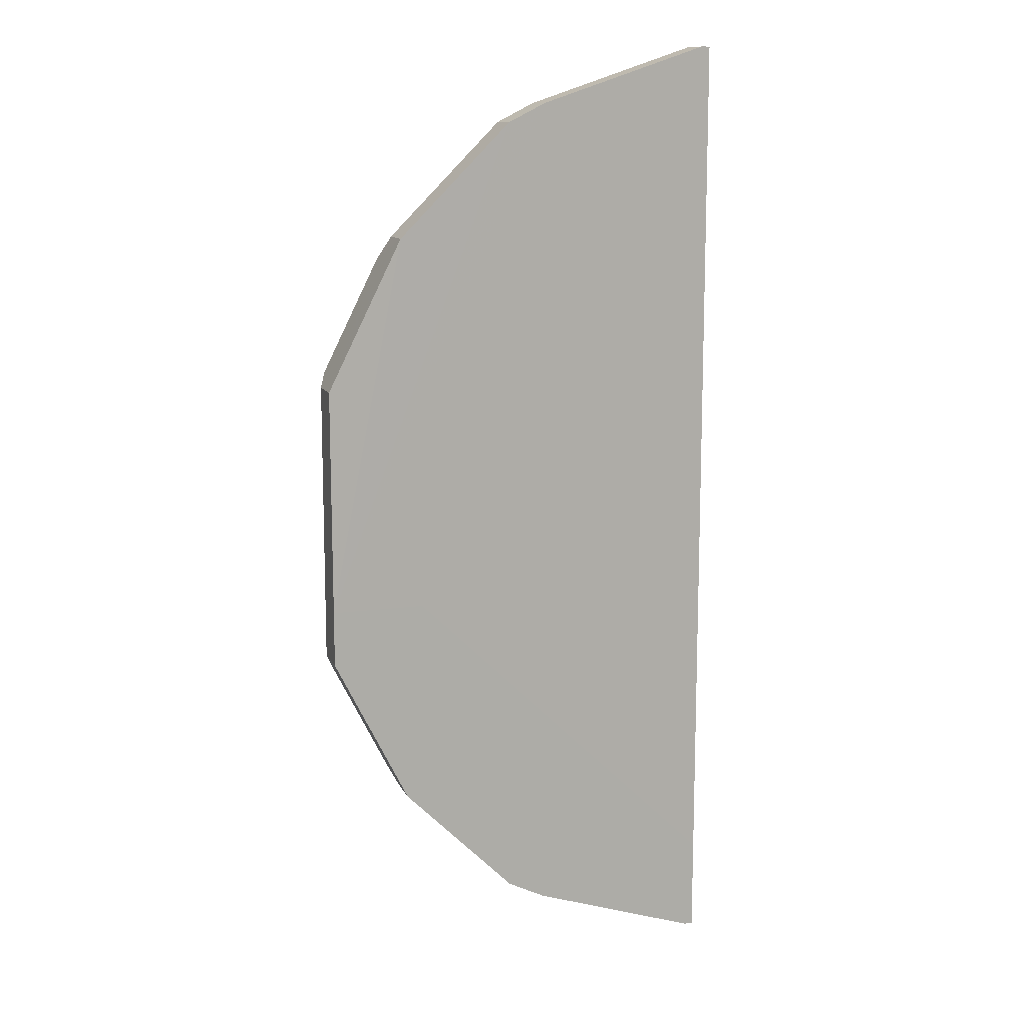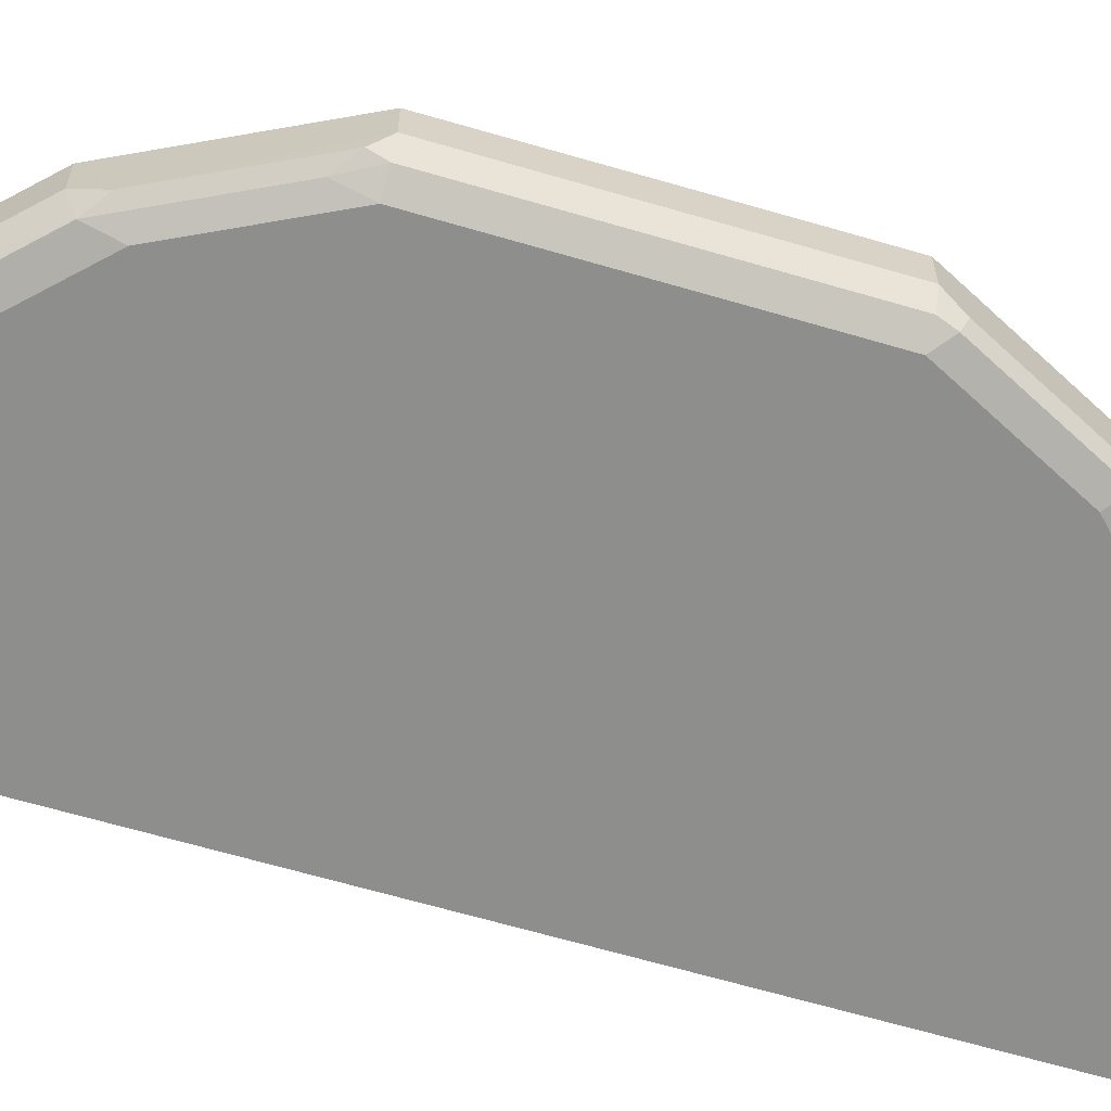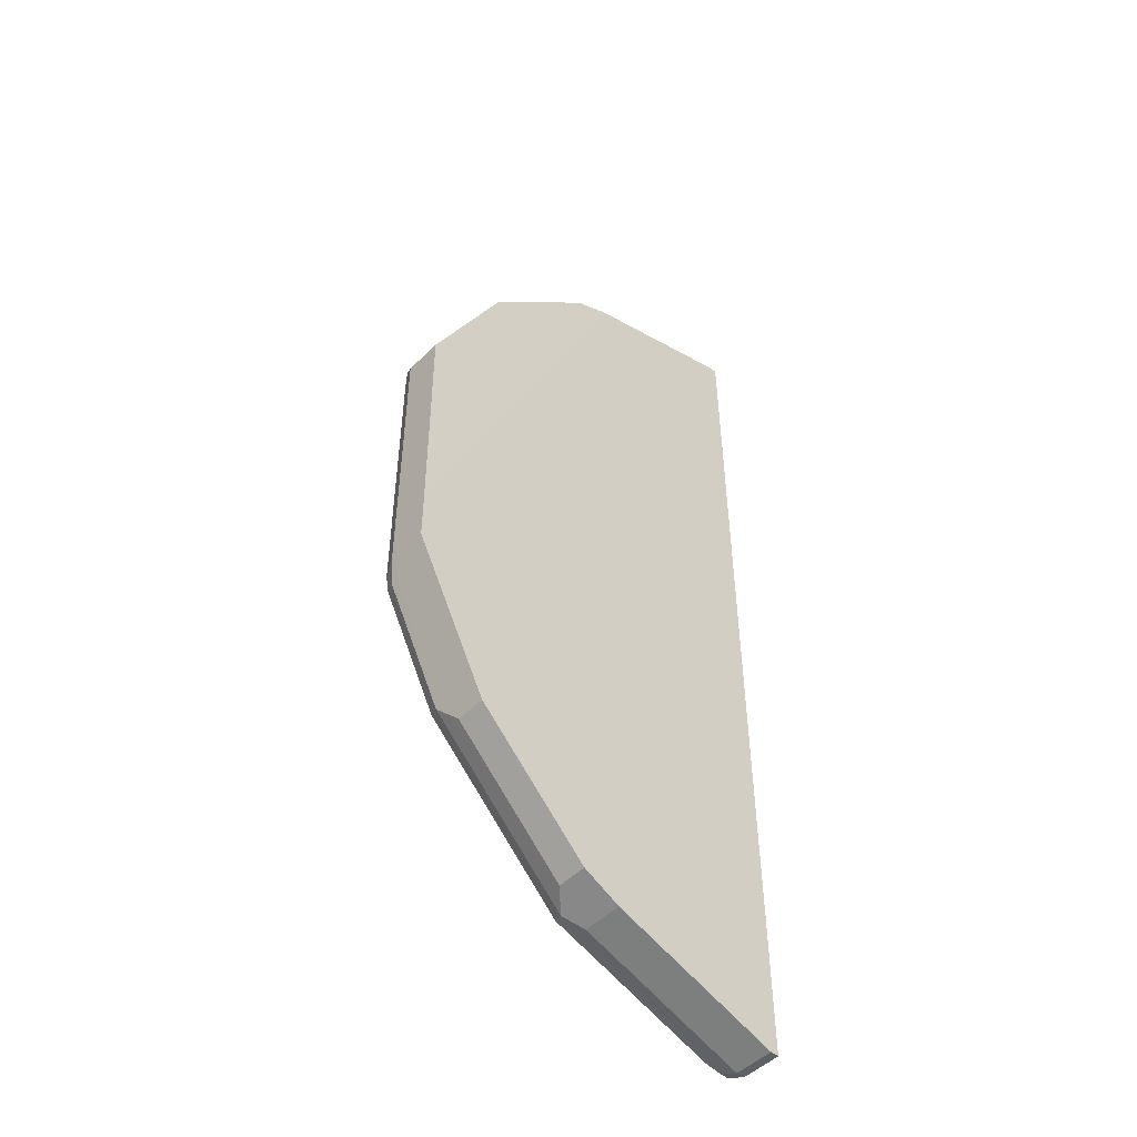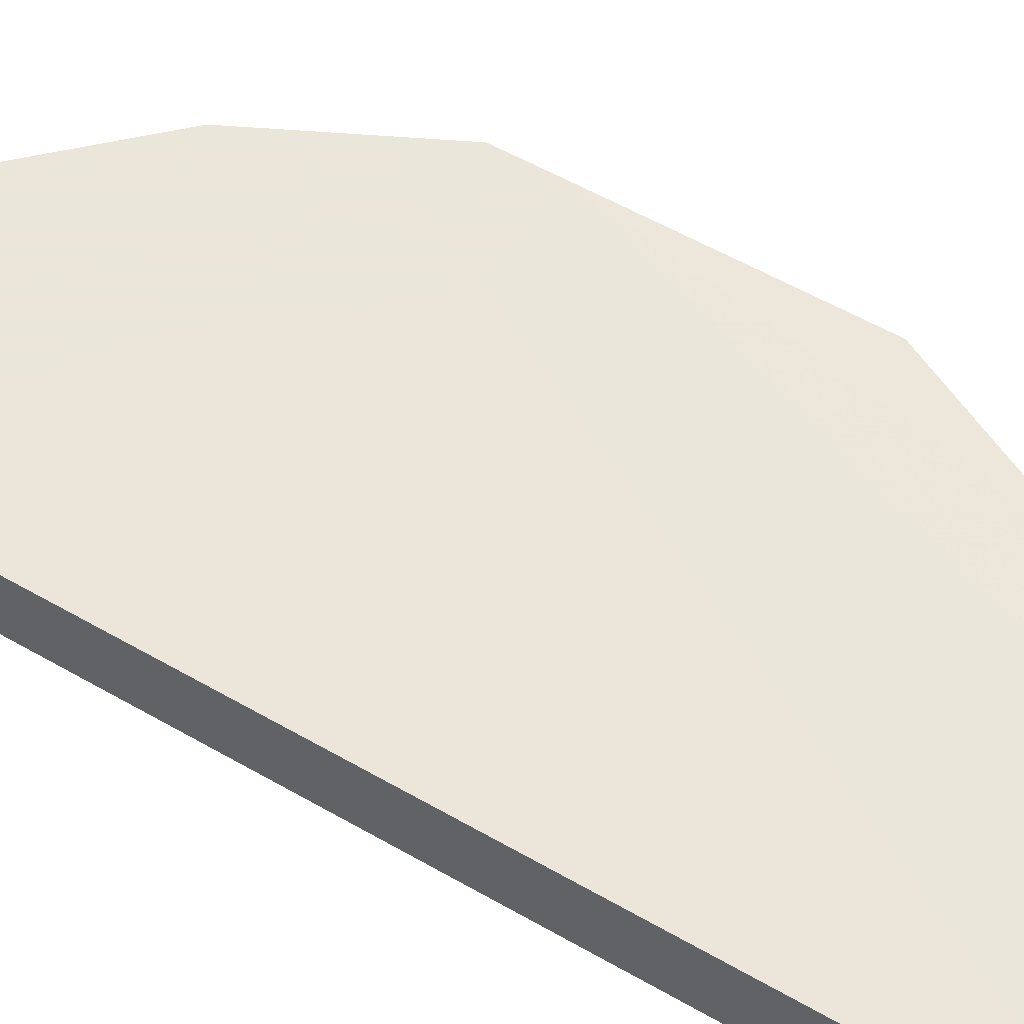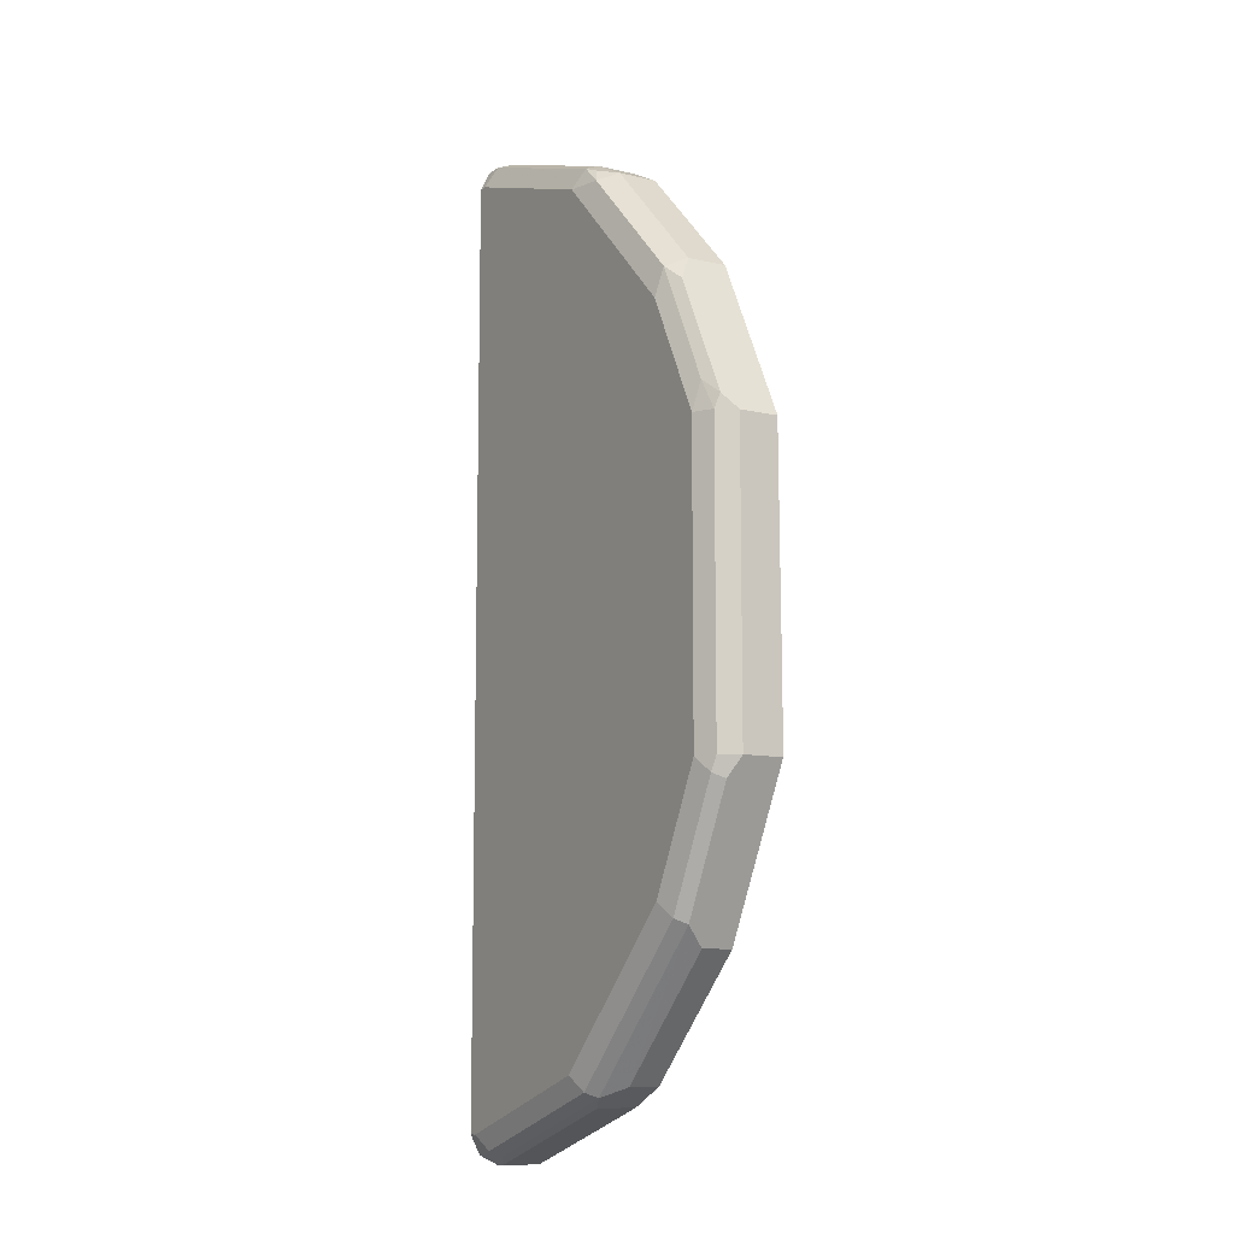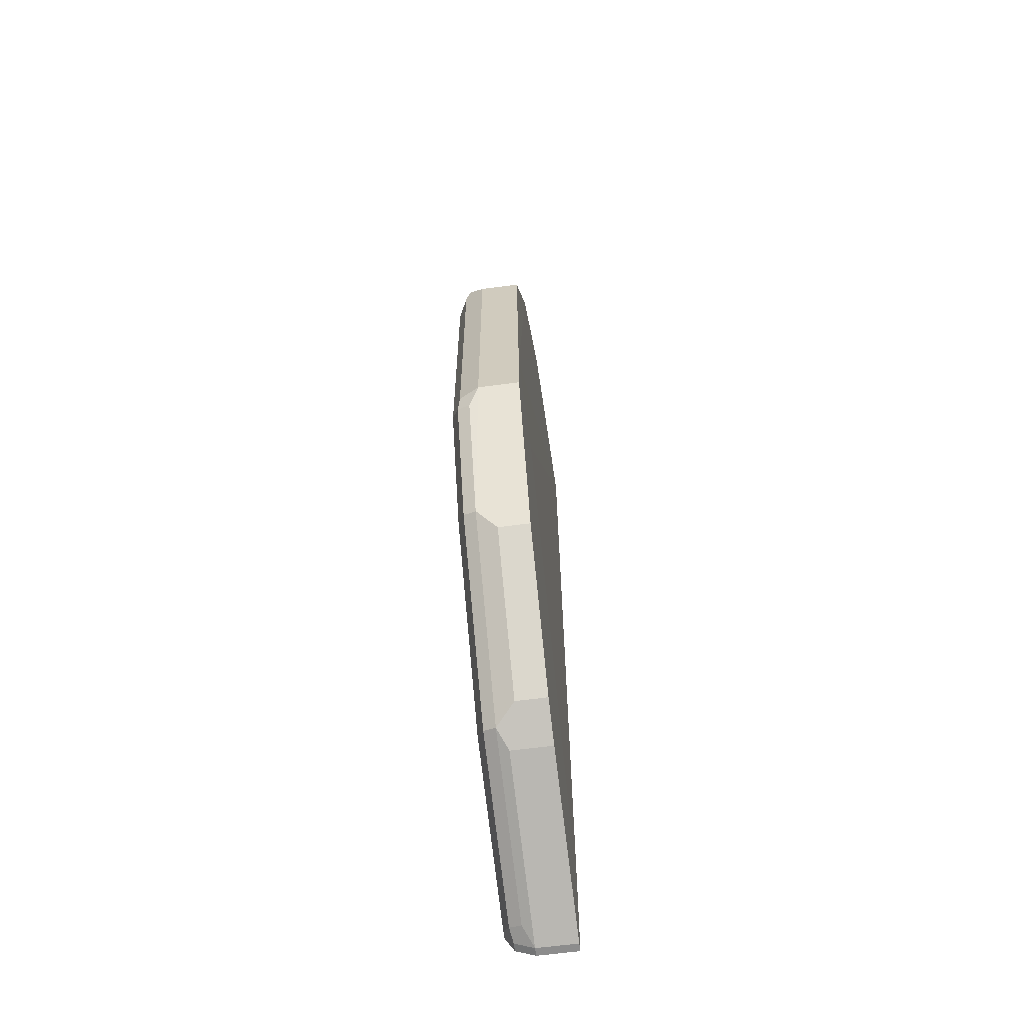
<metadata>
{"format":"obj","ext":"obj","renderer":"f3d","projection":"perspective","resolution":1024,"background":"white","views":[{"elev":12.1,"azim":162.1,"up":"+Z"},{"elev":-64.8,"azim":73.5,"up":"+Y"},{"elev":-49.2,"azim":137.4,"up":"+Z"},{"elev":55.0,"azim":-58.6,"up":"+Y"},{"elev":-9.9,"azim":58.8,"up":"+Z"},{"elev":-64.2,"azim":97.6,"up":"+Z"}]}
</metadata>
<code>
v -0.1457 -0.5312 0.5763
v -0.1457 -0.5294 -0.5763
v -0.1457 -0.6102 -0.5424
v -0.1457 -0.5763 -0.5763
v -0.1457 -0.5989 -0.565
v -0.1186 -0.6017 -0.5593
v -0.1356 -0.5989 -0.565
v -0.1356 -0.5763 -0.5763
v -0.1356 -0.5294 -0.5763
v 0.06784 -0.5294 -0.5085
v 0.06784 -0.5763 -0.5085
v 0.09042 -0.5876 -0.4972
v 0.113 -0.565 -0.4859
v 0.2599 -0.5876 -0.3277
v 0.08478 -0.6017 -0.4915
v 0.2542 -0.6017 -0.3221
v 0.2373 -0.6102 -0.3051
v 0.3051 -0.6102 -0.1695
v 0.322 -0.6017 -0.1865
v 0.3277 -0.5876 -0.1921
v 0.339 -0.5763 -0.1695
v 0.339 -0.5294 -0.1695
v 0.2486 -0.5294 -0.3503
v 0.2486 -0.565 -0.3503
v 0.113 -0.5294 -0.4859
v 0.339 -0.5294 -0.1026
v 0.339 -0.5763 -0.1026
v 0.3305 -0.5932 0.1865
v 0.3277 -0.5989 -0.1695
v 0.3277 -0.5989 0.1695
v 0.3093 -0.6017 0.2034
v 0.3051 -0.6102 0.1695
v 0.2415 -0.6017 0.339
v 0.2627 -0.5932 0.3221
v 0.339 -0.5763 0.1695
v 0.339 -0.5312 0.1695
v 0.2486 -0.5312 0.3503
v 0.2486 -0.5763 0.3503
v 0.1469 -0.5763 0.452
v 0.1059 -0.6017 0.4746
v 0.06784 -0.6102 0.4746
v 0.2373 -0.6102 0.3051
v -0.1356 -0.6102 0.5424
v -0.1243 -0.5989 0.565
v 0.07913 -0.5989 0.4972
v -0.1356 -0.5763 0.5763
v 0.06784 -0.5763 0.5085
v 0.09327 -0.5932 0.4915
v 0.113 -0.5763 0.4859
v 0.113 -0.5312 0.4859
v 0.06784 -0.5312 0.5085
v -0.1356 -0.5312 0.5763
v 0.2268 -0.5294 -0.1026
v -0.1457 -0.5294 -0.4641
v -0.1457 -0.5763 0.5763
v -0.1457 -0.5989 0.565
v -0.1457 -0.6102 0.5424
v 0.06784 -0.6102 -0.4746
v -0.1356 -0.6102 -0.5424
v -0.113 -0.5876 -0.565
f 2 3 1
f 53 26 54
f 53 54 1
f 53 1 26
f 36 26 37
f 38 37 39
f 39 37 50
f 50 37 26
f 51 50 26
f 52 51 26
f 52 26 1
f 52 1 46
f 52 46 51
f 46 47 51
f 51 47 50
f 49 50 47
f 49 39 50
f 49 40 39
f 45 41 40
f 48 45 40
f 48 40 49
f 48 49 47
f 48 47 45
f 45 47 46
f 45 46 44
f 45 44 41
f 54 26 2
f 54 2 1
f 2 26 9
f 55 46 1
f 60 6 8
f 60 8 12
f 60 12 15
f 60 15 6
f 59 58 3
f 59 3 6
f 59 6 58
f 58 6 15
f 58 15 17
f 58 17 3
f 21 29 19
f 30 19 29
f 41 44 43
f 30 32 19
f 18 32 17
f 17 32 3
f 33 42 32
f 32 42 3
f 43 44 57
f 43 57 42
f 42 57 3
f 57 1 3
f 56 55 57
f 56 57 44
f 56 44 55
f 55 44 46
f 18 19 32
f 41 43 42
f 55 1 57
f 41 33 40
f 14 23 22
f 14 22 21
f 20 14 21
f 20 21 19
f 20 19 14
f 16 14 19
f 16 19 18
f 16 18 17
f 16 17 15
f 16 15 14
f 14 15 12
f 14 12 13
f 13 12 11
f 11 8 10
f 10 8 9
f 8 2 9
f 4 2 8
f 5 4 8
f 7 5 8
f 7 8 6
f 7 6 5
f 5 6 3
f 5 3 4
f 4 3 2
f 41 42 33
f 24 23 14
f 24 25 23
f 11 12 8
f 24 14 13
f 40 33 39
f 24 13 25
f 33 38 39
f 33 34 38
f 38 34 37
f 34 36 37
f 34 35 36
f 36 35 26
f 28 27 35
f 28 35 34
f 28 34 33
f 31 28 33
f 31 33 32
f 27 26 35
f 31 30 28
f 11 10 25
f 31 32 30
f 10 9 25
f 25 9 26
f 22 23 26
f 22 26 27
f 23 25 26
f 21 22 27
f 28 21 27
f 28 29 21
f 28 30 29
f 13 11 25

</code>
